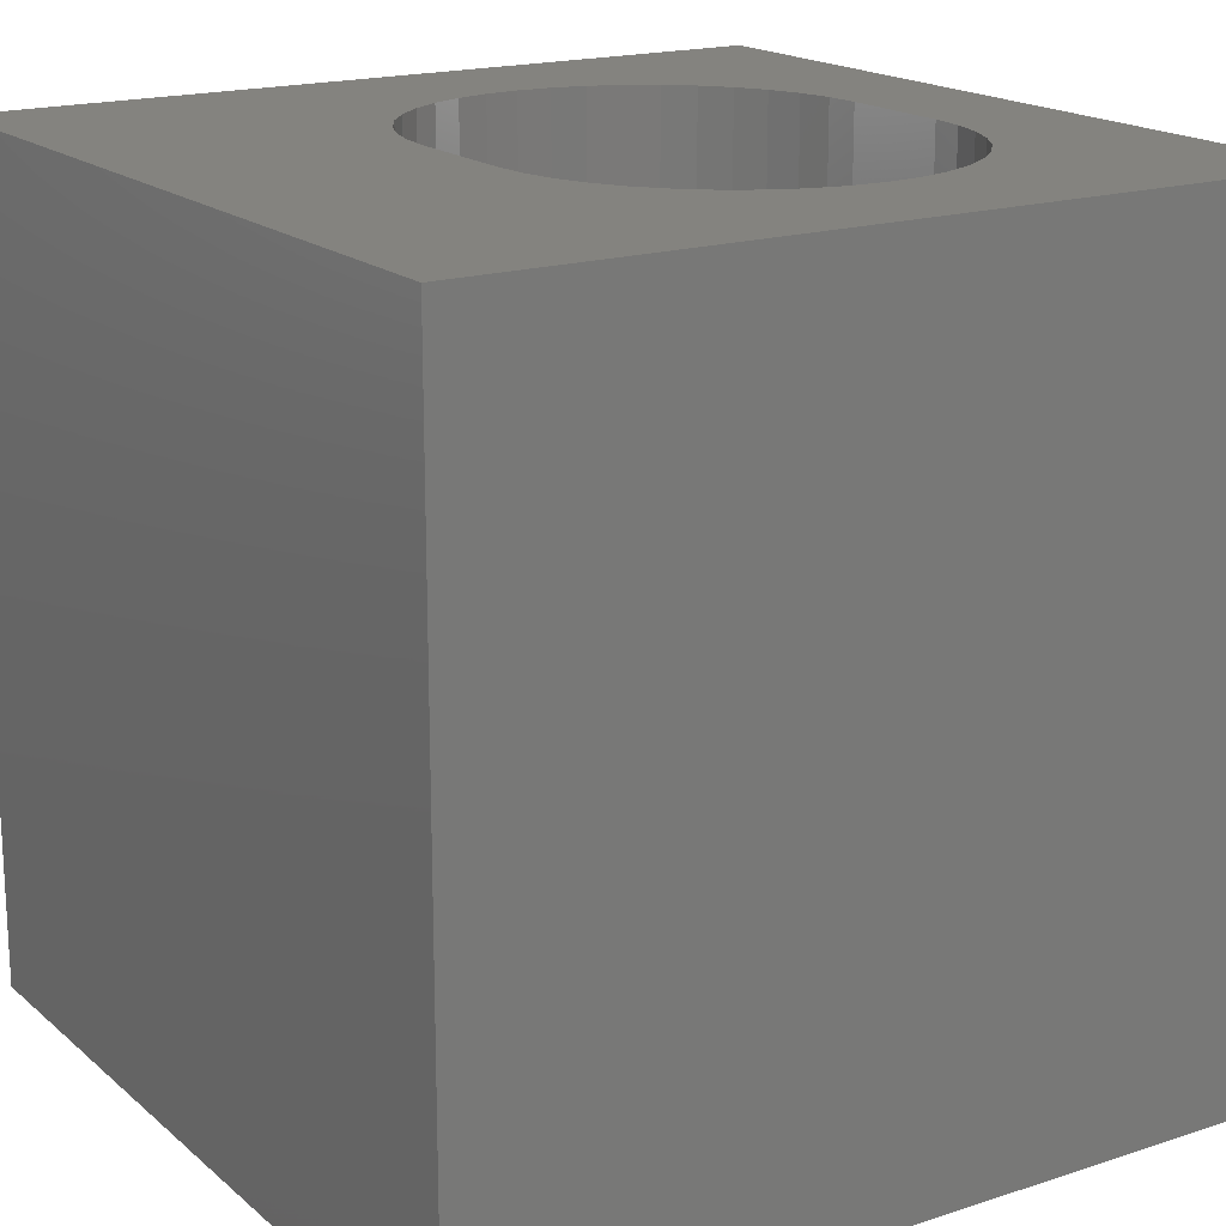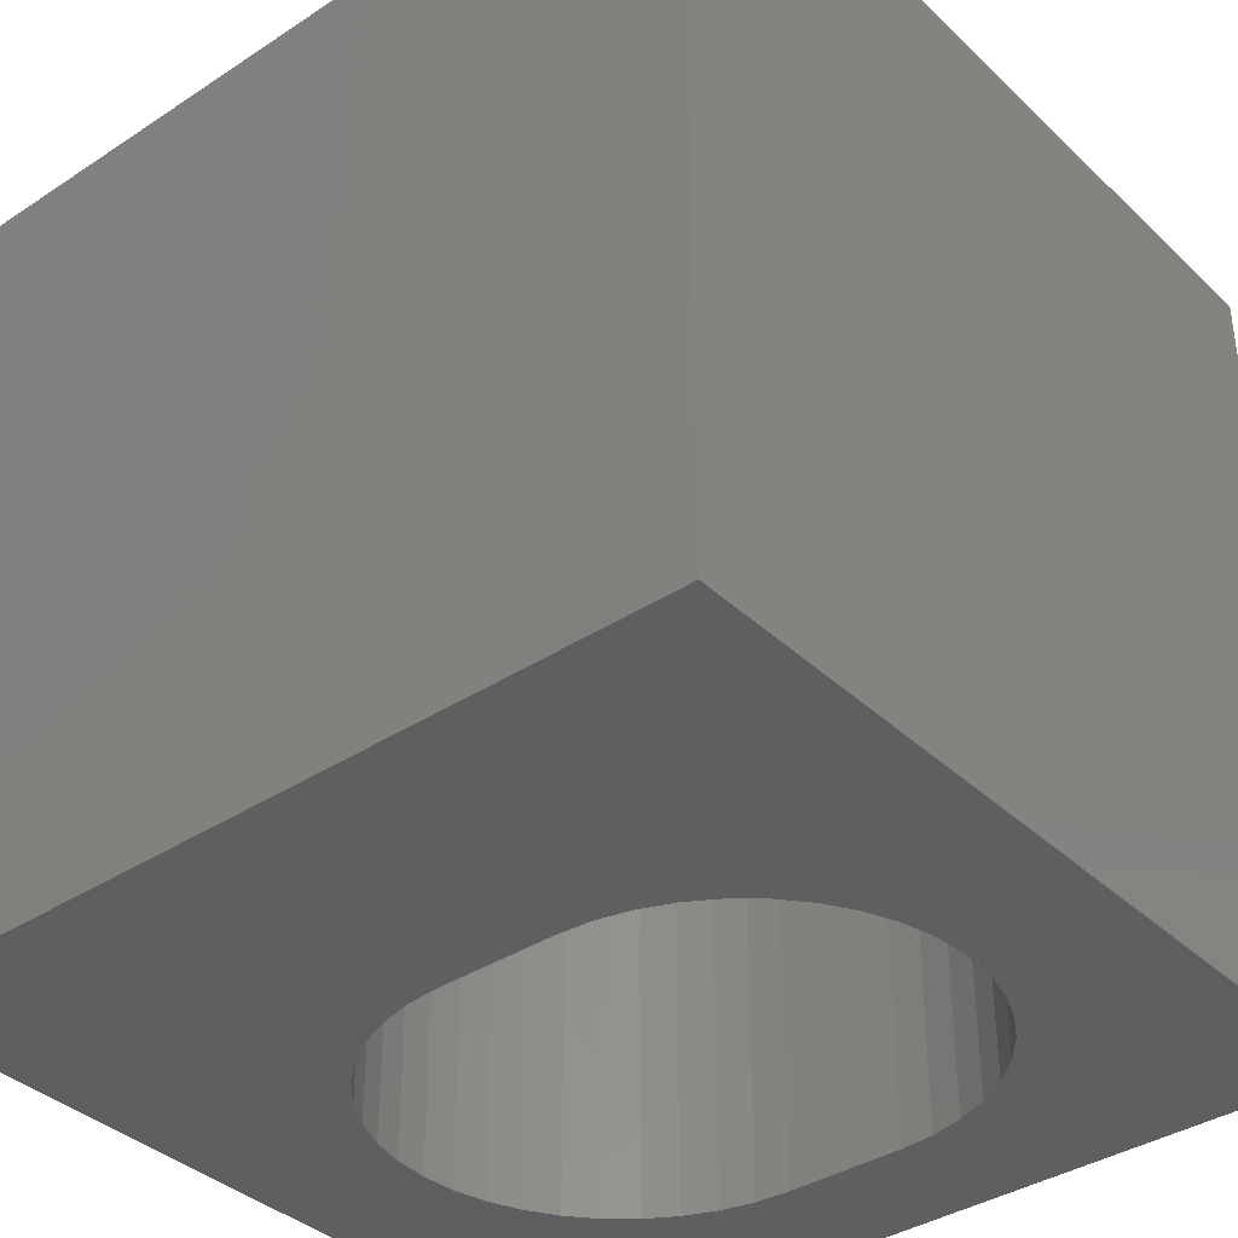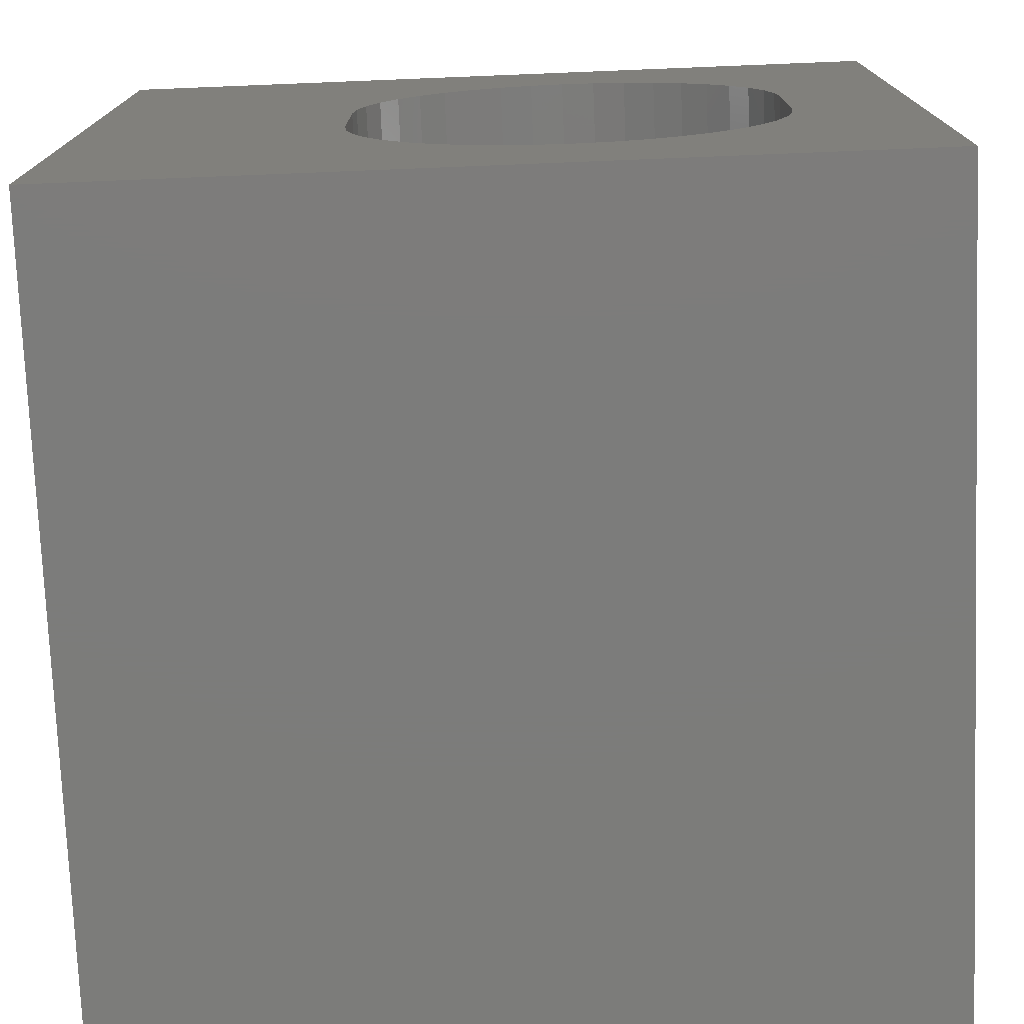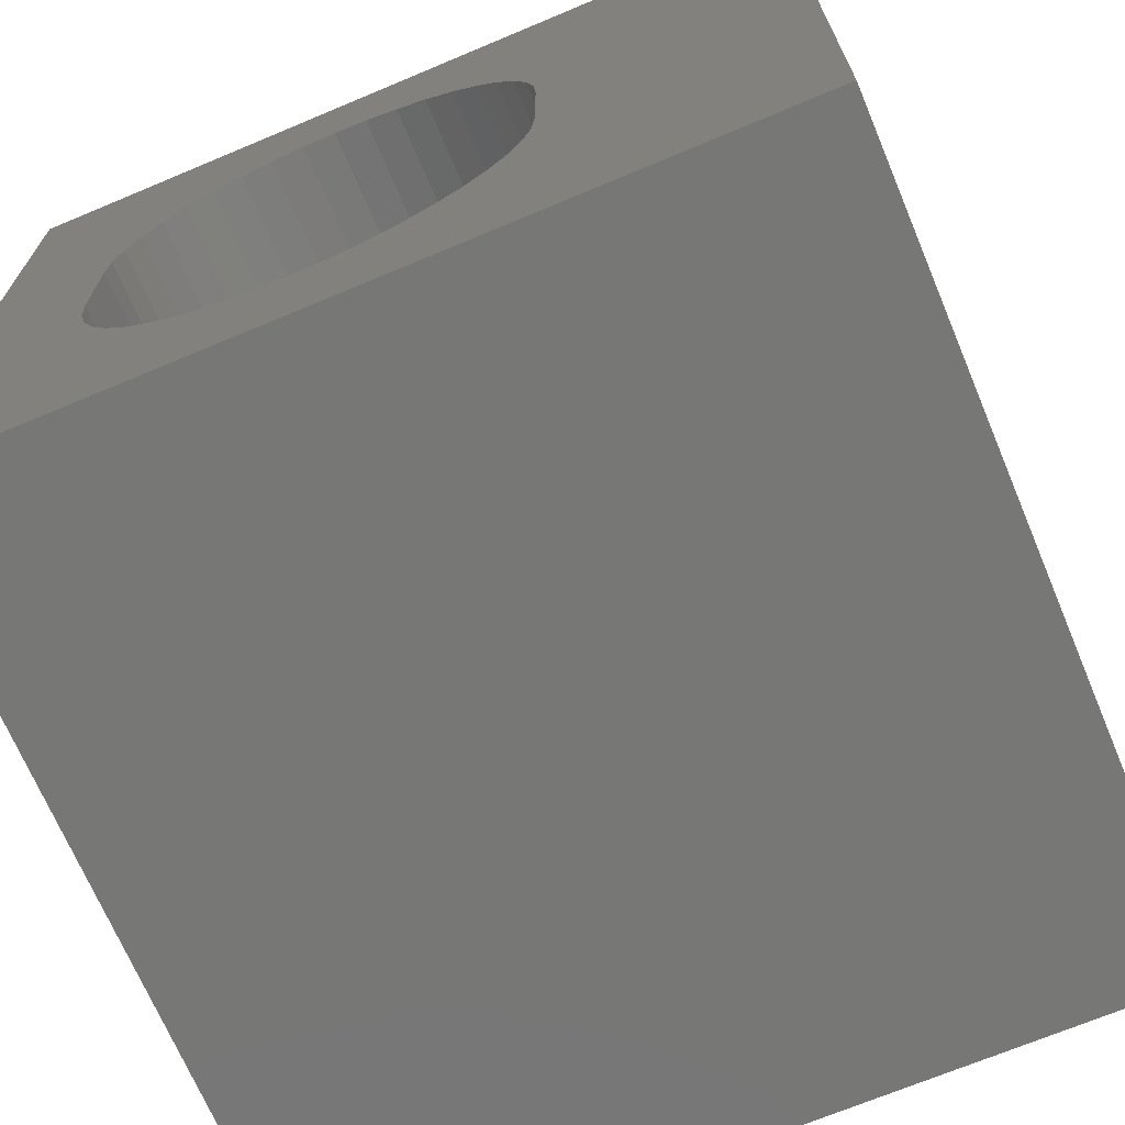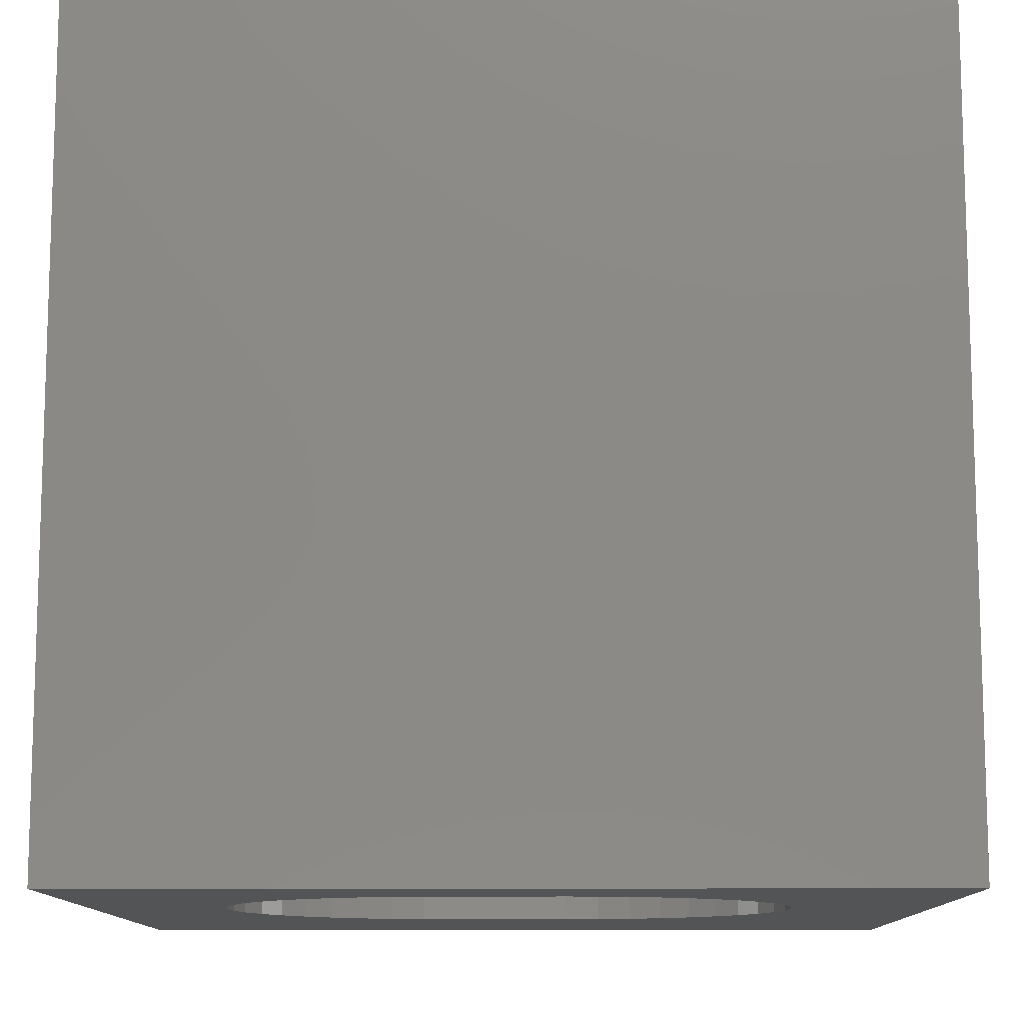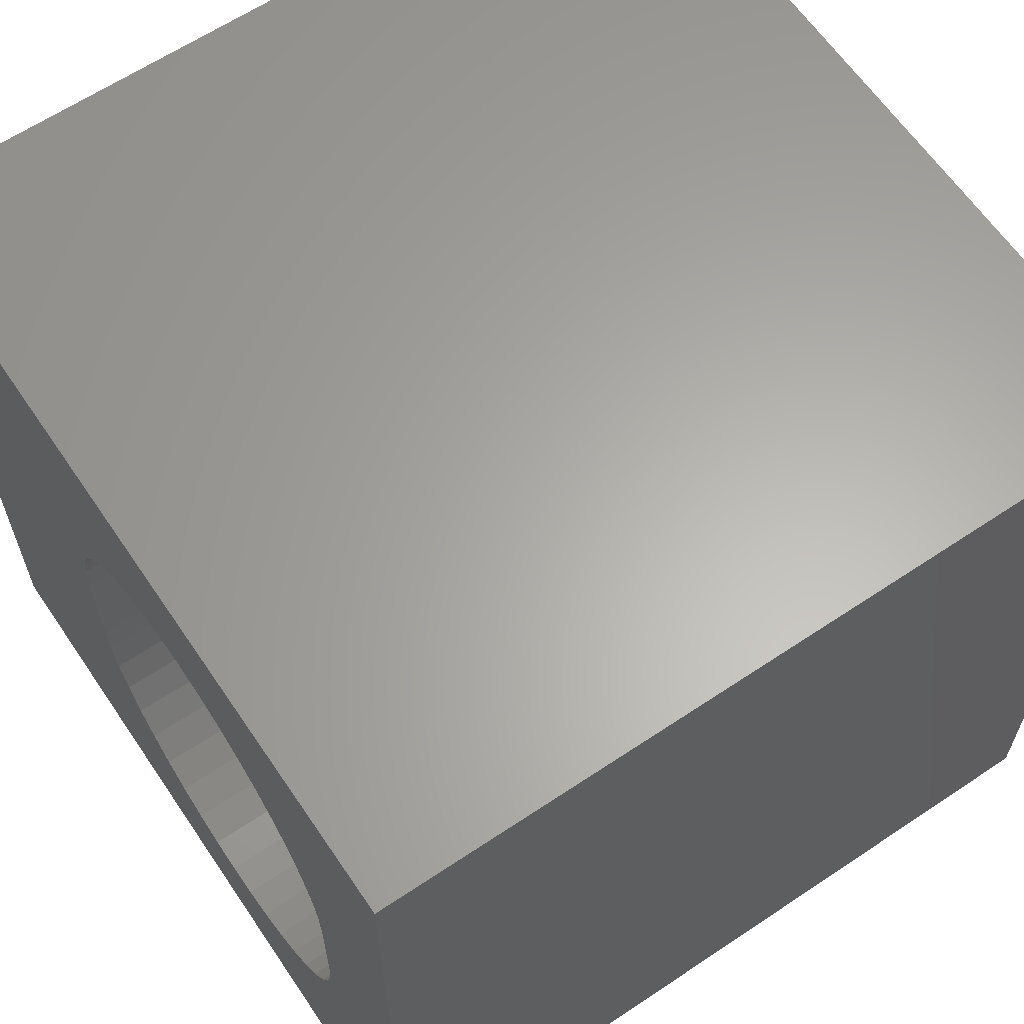
<metadata>
{"format":"stl","ext":"stl","renderer":"f3d","projection":"perspective","resolution":1024,"background":"white","views":[{"elev":17.9,"azim":-32.5,"up":"+Z"},{"elev":-37.4,"azim":-50.0,"up":"+Z"},{"elev":-75.4,"azim":2.3,"up":"+Y"},{"elev":-69.5,"azim":-157.2,"up":"+Y"},{"elev":-11.4,"azim":90.5,"up":"+Z"},{"elev":63.0,"azim":55.9,"up":"+Y"}]}
</metadata>
<code>
# stl→obj: 92 verts, 184 faces
v 0 10 10
v 0 10 0
v 0 0 10
v 0 0 0
v 6.688 8.197 10
v 7.073 8.038 10
v 10 10 10
v 7.427 7.821 10
v 7.743 7.551 10
v 8.013 7.235 10
v 8.231 6.88 10
v 8.39 6.496 10
v 10 0 10
v 8.013 2.702 10
v 7.743 2.386 10
v 4.666 8.038 10
v 5.05 8.197 10
v 5.455 8.294 10
v 5.869 8.327 10
v 6.284 8.294 10
v 8.487 6.092 10
v 8.52 5.677 10
v 8.52 4.26 10
v 8.487 3.845 10
v 8.39 3.441 10
v 8.231 3.057 10
v 7.427 2.116 10
v 7.073 1.898 10
v 6.688 1.739 10
v 6.284 1.642 10
v 5.869 1.61 10
v 5.455 1.642 10
v 5.05 1.739 10
v 4.666 1.898 10
v 4.312 2.116 10
v 3.996 2.386 10
v 3.725 7.235 10
v 3.996 7.551 10
v 4.312 7.821 10
v 3.725 2.702 10
v 3.508 3.057 10
v 3.349 3.441 10
v 3.252 6.092 10
v 3.349 6.496 10
v 3.508 6.88 10
v 3.252 3.845 10
v 3.219 4.26 10
v 3.219 5.677 10
v 10 10 0
v 10 0 0
v 5.455 8.294 0
v 5.869 8.327 0
v 6.284 8.294 0
v 6.688 8.197 0
v 5.869 1.61 0
v 6.284 1.642 0
v 6.688 1.739 0
v 5.05 8.197 0
v 4.666 8.038 0
v 4.312 7.821 0
v 3.508 6.88 0
v 3.349 6.496 0
v 3.252 3.845 0
v 3.349 3.441 0
v 3.508 3.057 0
v 4.312 2.116 0
v 4.666 1.898 0
v 8.013 7.235 0
v 7.743 7.551 0
v 3.996 7.551 0
v 3.725 7.235 0
v 3.725 2.702 0
v 3.996 2.386 0
v 5.05 1.739 0
v 5.455 1.642 0
v 7.427 7.821 0
v 7.073 8.038 0
v 8.487 6.092 0
v 8.39 6.496 0
v 8.231 6.88 0
v 3.252 6.092 0
v 3.219 5.677 0
v 3.219 4.26 0
v 7.073 1.898 0
v 7.427 2.116 0
v 7.743 2.386 0
v 8.013 2.702 0
v 8.231 3.057 0
v 8.39 3.441 0
v 8.487 3.845 0
v 8.52 4.26 0
v 8.52 5.677 0
f 1 2 3
f 3 2 4
f 5 6 7
f 7 6 8
f 7 8 9
f 9 10 7
f 7 10 11
f 7 11 12
f 13 14 15
f 16 17 1
f 17 18 1
f 1 18 19
f 1 19 7
f 7 19 20
f 7 20 5
f 12 21 7
f 7 21 22
f 7 22 13
f 13 22 23
f 13 23 24
f 24 25 13
f 13 25 26
f 13 26 14
f 15 27 13
f 13 27 28
f 13 28 29
f 29 30 13
f 13 30 31
f 13 31 3
f 3 31 32
f 3 32 33
f 33 34 3
f 3 34 35
f 3 35 36
f 37 38 1
f 1 38 39
f 1 39 16
f 36 40 3
f 3 40 41
f 3 41 42
f 43 44 1
f 1 44 45
f 1 45 37
f 42 46 3
f 3 46 47
f 3 47 1
f 1 47 48
f 1 48 43
f 49 7 50
f 50 7 13
f 51 2 52
f 52 2 49
f 52 49 53
f 53 49 54
f 4 55 50
f 50 55 56
f 50 56 57
f 51 58 2
f 2 58 59
f 2 59 60
f 2 61 62
f 63 64 4
f 4 64 65
f 4 66 67
f 68 69 49
f 60 70 2
f 2 70 71
f 2 71 61
f 65 72 4
f 4 72 73
f 4 73 66
f 67 74 4
f 4 74 75
f 4 75 55
f 69 76 49
f 49 76 77
f 49 77 54
f 78 79 49
f 49 79 80
f 49 80 68
f 62 81 2
f 2 81 82
f 2 82 4
f 4 82 83
f 4 83 63
f 57 84 50
f 50 84 85
f 50 85 86
f 86 87 50
f 50 87 88
f 50 88 89
f 89 90 50
f 50 90 91
f 50 91 49
f 49 91 92
f 49 92 78
f 7 49 1
f 1 49 2
f 50 13 4
f 4 13 3
f 83 47 46
f 83 46 63
f 63 46 42
f 63 42 64
f 64 42 41
f 64 41 65
f 65 41 40
f 65 40 72
f 72 40 36
f 72 36 73
f 73 36 35
f 73 35 66
f 66 35 34
f 66 34 67
f 67 34 33
f 67 33 74
f 74 33 32
f 74 32 75
f 75 32 31
f 75 31 55
f 55 31 30
f 55 30 56
f 56 30 29
f 56 29 57
f 57 29 28
f 57 28 84
f 84 28 27
f 84 27 85
f 85 27 15
f 85 15 86
f 86 15 14
f 86 14 87
f 87 14 26
f 87 26 88
f 88 26 25
f 88 25 89
f 89 25 24
f 89 24 90
f 90 24 23
f 90 23 91
f 83 82 47
f 47 82 48
f 92 22 21
f 92 21 78
f 78 21 12
f 78 12 79
f 79 12 11
f 79 11 80
f 80 11 10
f 80 10 68
f 68 10 9
f 68 9 69
f 69 9 8
f 69 8 76
f 76 8 6
f 76 6 77
f 77 6 5
f 77 5 54
f 54 5 20
f 54 20 53
f 53 20 19
f 53 19 52
f 52 19 18
f 52 18 51
f 51 18 17
f 51 17 58
f 58 17 16
f 58 16 59
f 59 16 39
f 59 39 60
f 60 39 38
f 60 38 70
f 70 38 37
f 70 37 71
f 71 37 45
f 71 45 61
f 61 45 44
f 61 44 62
f 62 44 43
f 62 43 81
f 81 43 48
f 81 48 82
f 92 91 22
f 22 91 23

</code>
